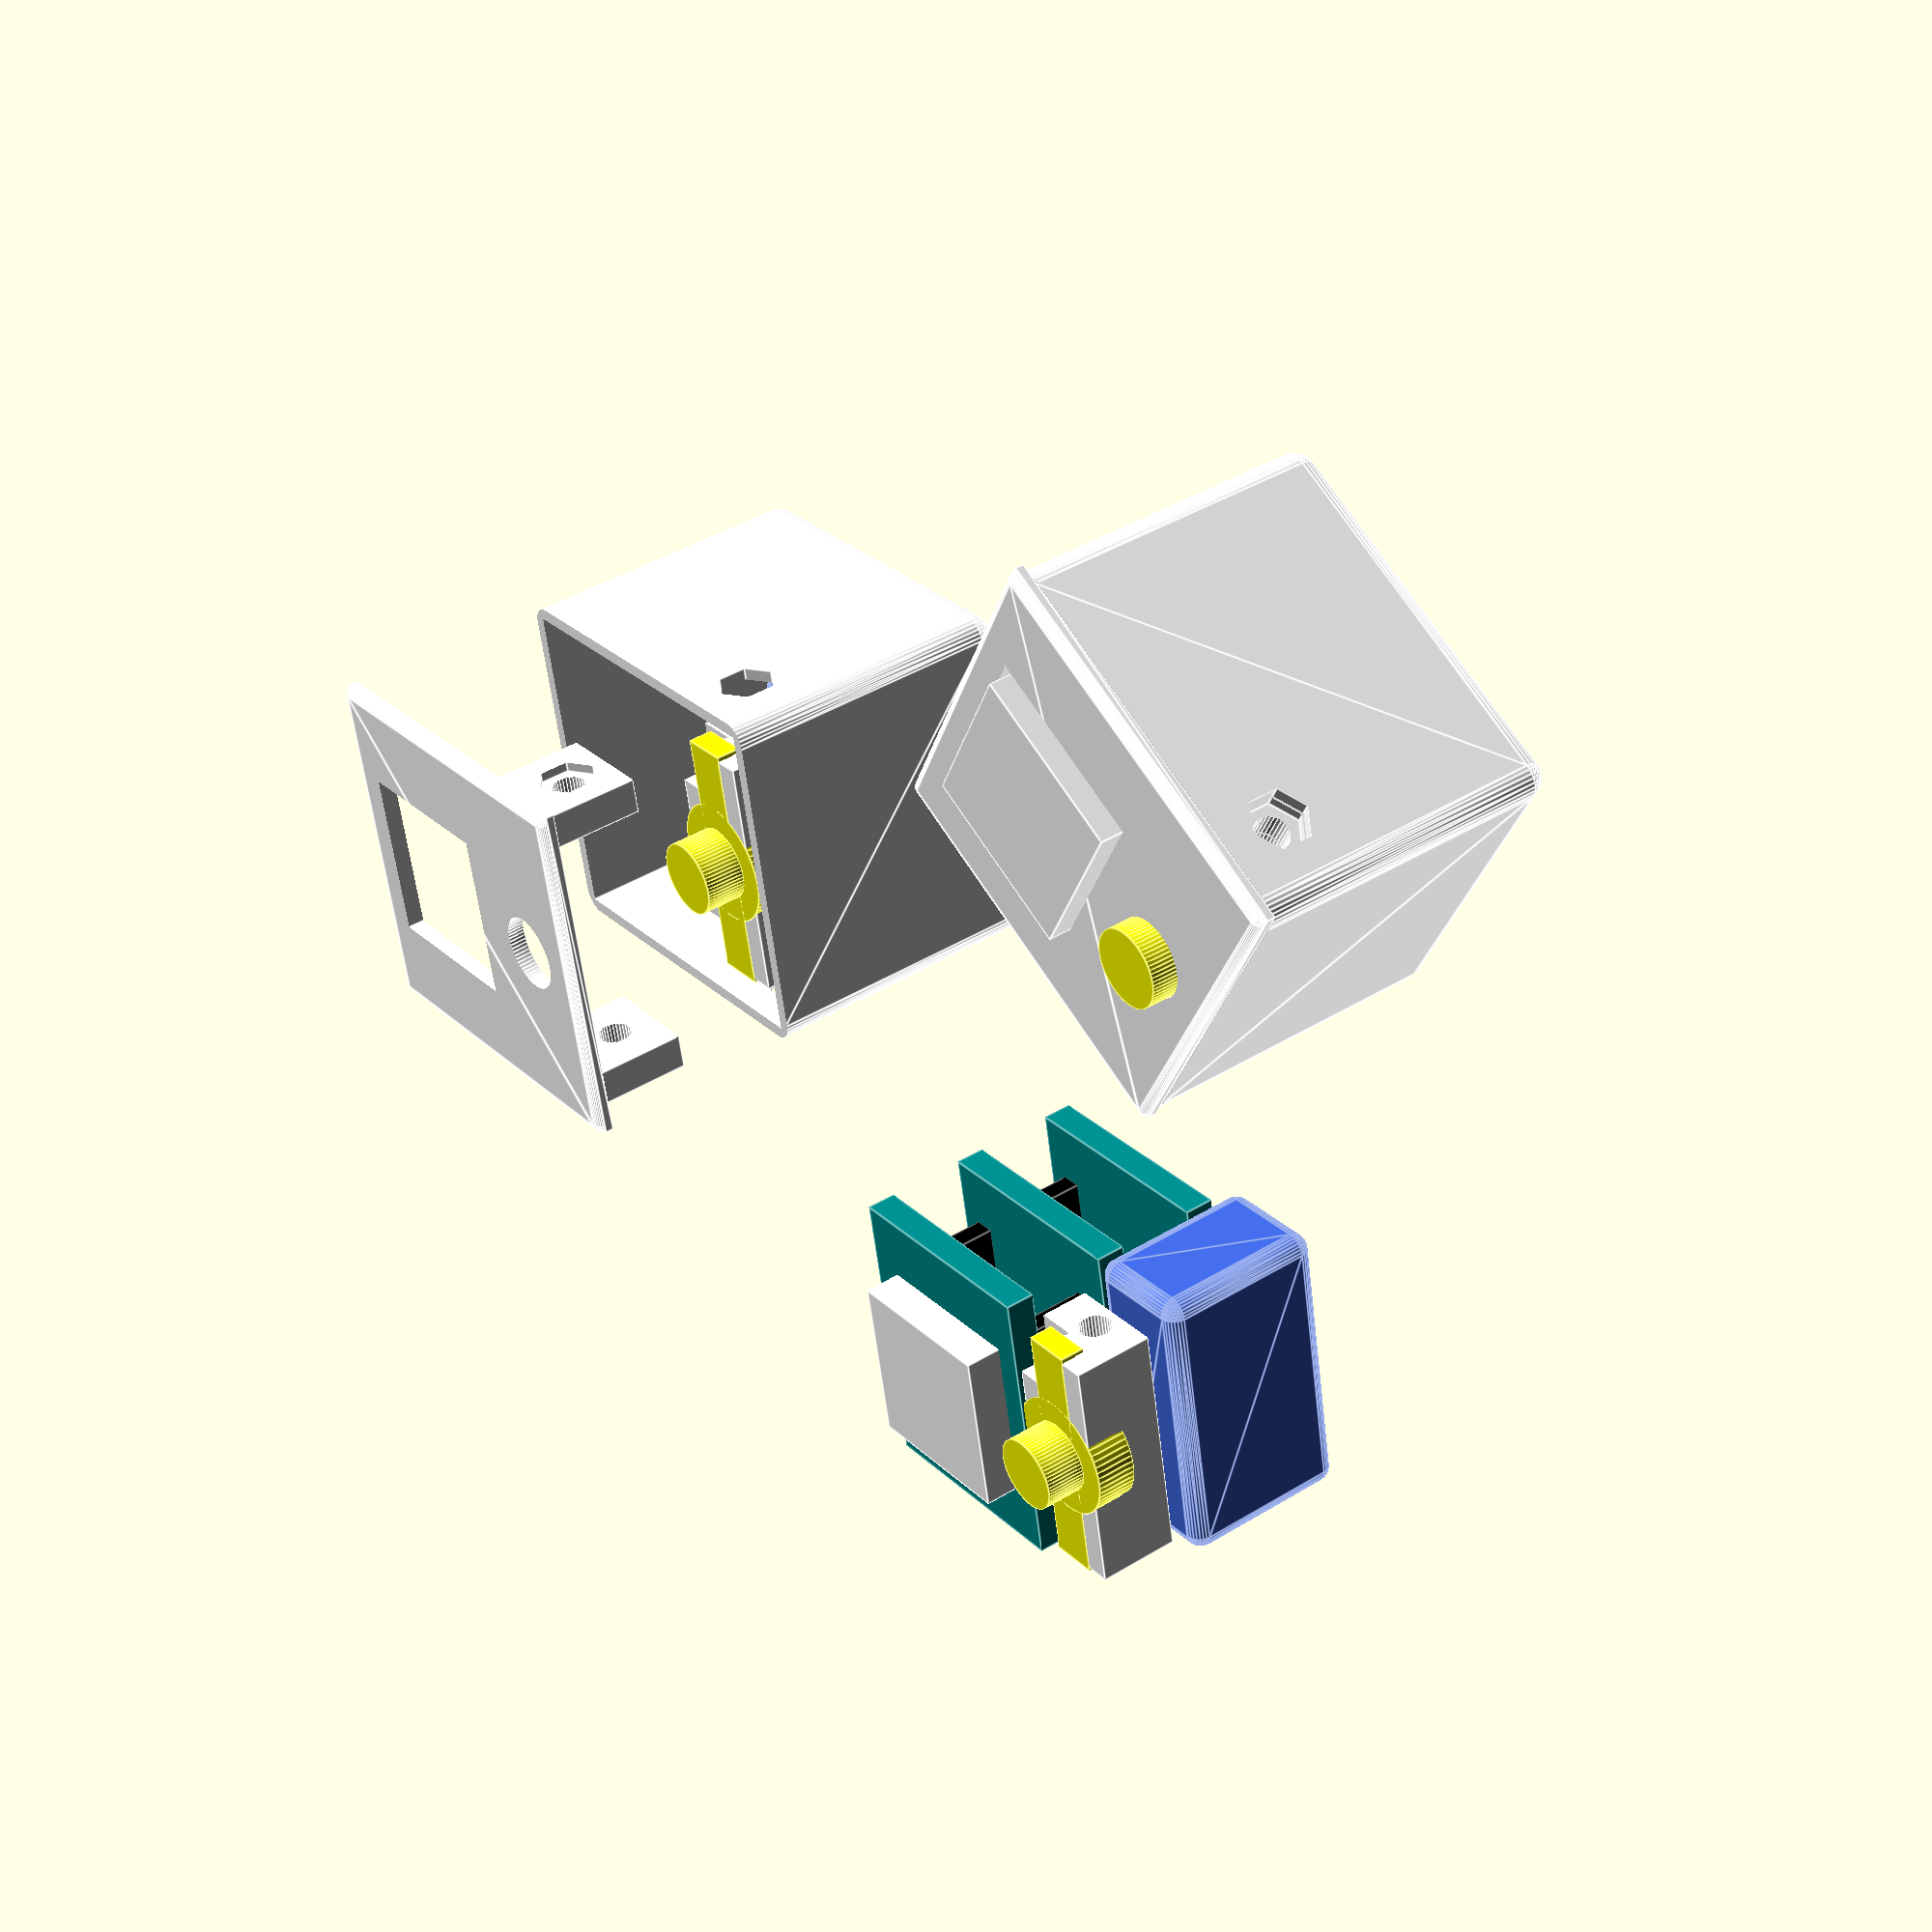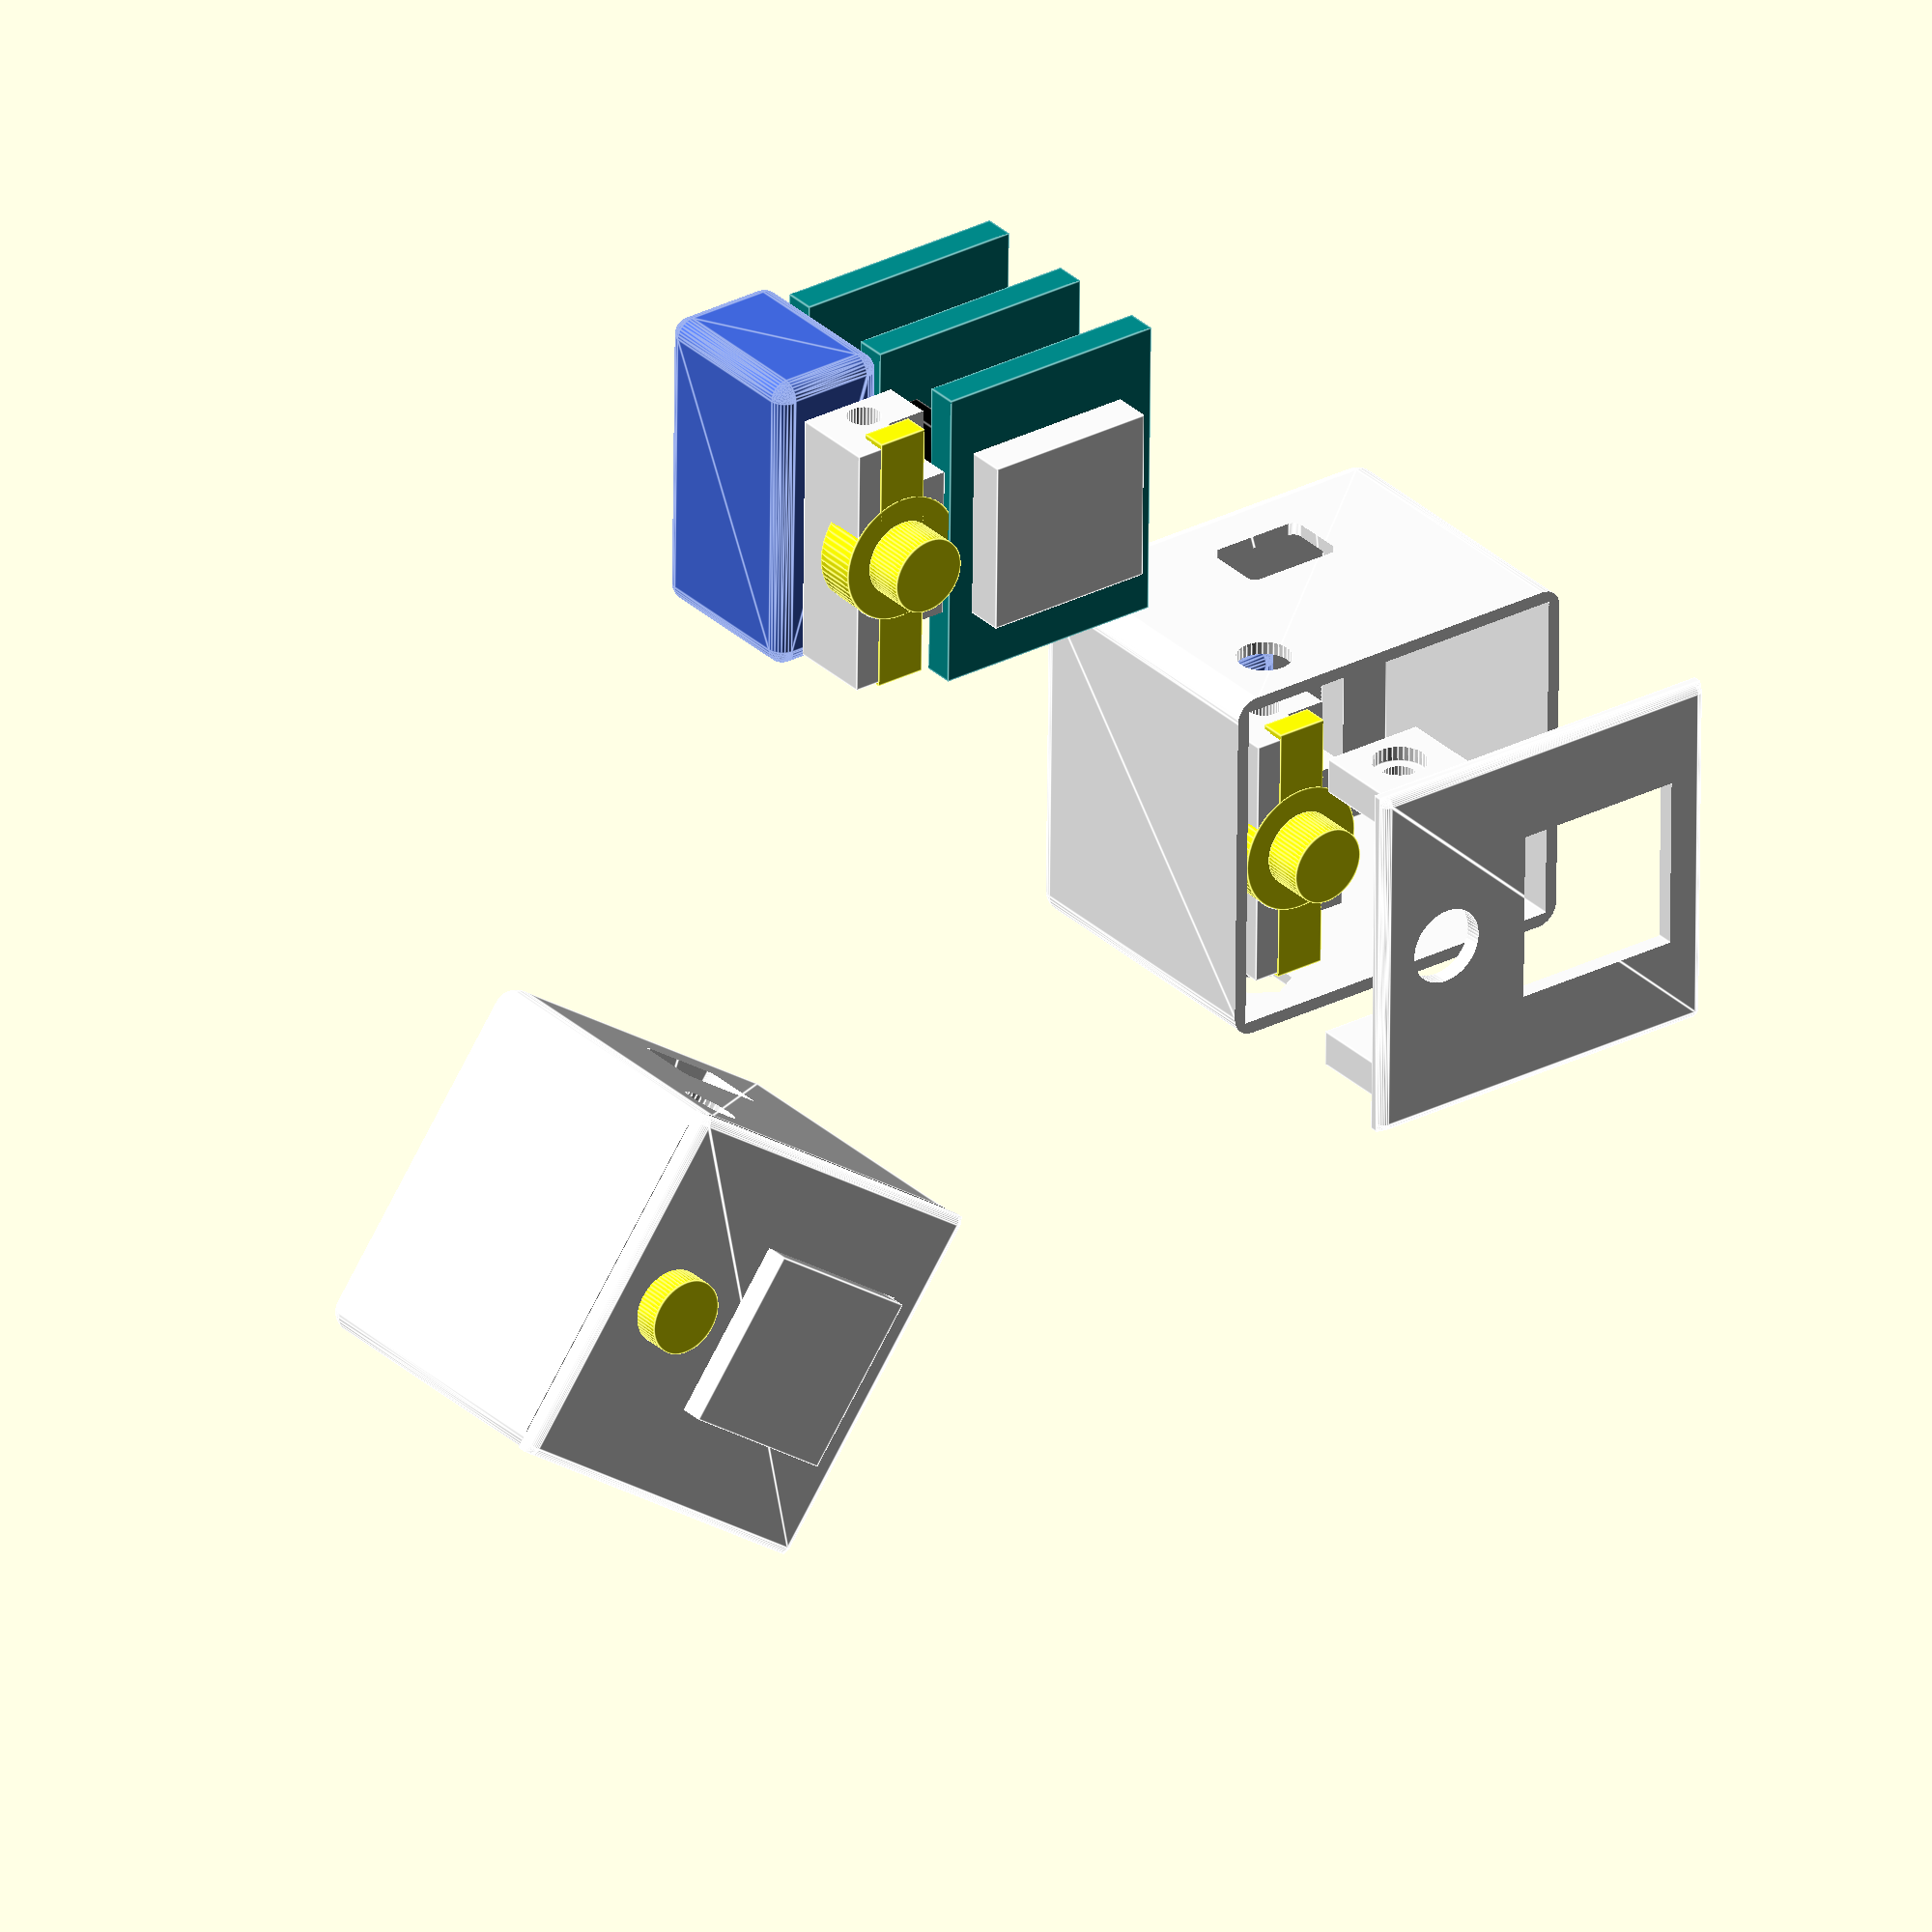
<openscad>
union() // SharpSCAD generated scene: assembled
{
  translate( v= [ -40, 0, 0 ] )
  {
    rotate( a= [ 0, 0, -45 ] )
    {
      union()
      {
        { // module: bottom
          color( c= "white" )
          {
            difference()
            {
              union()
              {
                translate( v= [ 0, 0, 19.5 ] )
                {
                  difference()
                  {
                    { // module: roundedcube
                      translate( v= [ -21.5, -22.5, -19.5 ] )
                      {
                        translate( v= [ 0, 0, 0 ] )
                        {
                          hull()
                          {
                            translate( v= [ 2.5, 2.5, 2.5 ] )
                            {
                              sphere( r= 2.5, $fn= 32 );
                            }
                            translate( v= [ 2.5, 42.5, 2.5 ] )
                            {
                              sphere( r= 2.5, $fn= 32 );
                            }
                            translate( v= [ 2.5, 2.5, 36.5 ] )
                            {
                              sphere( r= 2.5, $fn= 32 );
                            }
                            translate( v= [ 2.5, 42.5, 36.5 ] )
                            {
                              sphere( r= 2.5, $fn= 32 );
                            }
                            translate( v= [ 40.5, 2.5, 2.5 ] )
                            {
                              sphere( r= 2.5, $fn= 32 );
                            }
                            translate( v= [ 40.5, 42.5, 2.5 ] )
                            {
                              sphere( r= 2.5, $fn= 32 );
                            }
                            translate( v= [ 40.5, 2.5, 36.5 ] )
                            {
                              sphere( r= 2.5, $fn= 32 );
                            }
                            translate( v= [ 40.5, 42.5, 36.5 ] )
                            {
                              sphere( r= 2.5, $fn= 32 );
                            }
                            union()
                            {
                            }
                          }
                        }
                      }
                    }
                    translate( v= [ 0, 0, 1.6 ] )
                    {
                      cube( size= [ 40, 42, 36.5 ], center= true );
                    }
                    translate( v= [ 0, 0, 47 ] )
                    {
                      cube( size= 60, center= true );
                    }
                  }
                }
                translate( v= [ 0, -7, 4.9 ] )
                {
                  difference()
                  {
                    cube( size= [ 40, 28, 4 ], center= true );
                    cube( size= [ 40.1, 16, 4.1 ], center= true );
                  }
                }
              }
              translate( v= [ -21.5, 13.6, 29.55 ] )
              {
                rotate( a= [ 0, 90, 0 ] )
                {
                  union()
                  {
                    translate( v= [ 0, 0, 39.3 ] )
                    {
                      cylinder( r= 3.2, $fn= 32, h= 4 );
                    }
                    cylinder( r= 2, $fn= 32, h= 43.1 );
                  }
                }
              }
              translate( v= [ -21.5, 13.6, 29.55 ] )
              {
                rotate( a= [ 0, 90, 0 ] )
                {
                  cylinder( r= 3.5, $fn= 6, h= 3 );
                }
              }
              translate( v= [ 21, -1.5, 11.5 ] )
              {
                { // module: roundedcube
                  translate( v= [ -20, -6, -4 ] )
                  {
                    translate( v= [ 0, 0, 0 ] )
                    {
                      hull()
                      {
                        translate( v= [ 1, 1, 1 ] )
                        {
                          sphere( r= 1, $fn= 32 );
                        }
                        translate( v= [ 1, 11, 1 ] )
                        {
                          sphere( r= 1, $fn= 32 );
                        }
                        translate( v= [ 1, 1, 7 ] )
                        {
                          sphere( r= 1, $fn= 32 );
                        }
                        translate( v= [ 1, 11, 7 ] )
                        {
                          sphere( r= 1, $fn= 32 );
                        }
                        translate( v= [ 39, 1, 1 ] )
                        {
                          sphere( r= 1, $fn= 32 );
                        }
                        translate( v= [ 39, 11, 1 ] )
                        {
                          sphere( r= 1, $fn= 32 );
                        }
                        translate( v= [ 39, 1, 7 ] )
                        {
                          sphere( r= 1, $fn= 32 );
                        }
                        translate( v= [ 39, 11, 7 ] )
                        {
                          sphere( r= 1, $fn= 32 );
                        }
                        union()
                        {
                        }
                      }
                    }
                  }
                }
              }
            }
          }
        }
        translate( v= [ 0, 14, 3 ] )
        {
          { // module: battery
            color( c= "royalblue" )
            {
              translate( v= [ 0, 0, 10.5 ] )
              {
                { // module: roundedcube
                  translate( v= [ -18, -7, -10.5 ] )
                  {
                    translate( v= [ 0, 0, 0 ] )
                    {
                      hull()
                      {
                        translate( v= [ 2, 2, 2 ] )
                        {
                          sphere( r= 2, $fn= 32 );
                        }
                        translate( v= [ 2, 12, 2 ] )
                        {
                          sphere( r= 2, $fn= 32 );
                        }
                        translate( v= [ 2, 2, 19 ] )
                        {
                          sphere( r= 2, $fn= 32 );
                        }
                        translate( v= [ 2, 12, 19 ] )
                        {
                          sphere( r= 2, $fn= 32 );
                        }
                        translate( v= [ 34, 2, 2 ] )
                        {
                          sphere( r= 2, $fn= 32 );
                        }
                        translate( v= [ 34, 12, 2 ] )
                        {
                          sphere( r= 2, $fn= 32 );
                        }
                        translate( v= [ 34, 2, 19 ] )
                        {
                          sphere( r= 2, $fn= 32 );
                        }
                        translate( v= [ 34, 12, 19 ] )
                        {
                          sphere( r= 2, $fn= 32 );
                        }
                        union()
                        {
                        }
                      }
                    }
                  }
                }
              }
            }
          }
        }
        { // module: buttonsandwich
          color( c= "white" )
          {
            translate( v= [ 0, 13.6, 26.5 ] )
            {
              difference()
              {
                translate( v= [ 0, 0, 5 ] )
                {
                  cube( size= [ 30, 12, 10 ], center= true );
                }
                translate( v= [ 0, 0, 11.1 ] )
                {
                  { // module: button
                    color( c= "yellow" )
                    {
                      union()
                      {
                        translate( v= [ 0, 0, -1.5 ] )
                        {
                          cube( size= [ 31, 6, 3 ], center= true );
                        }
                        rotate( a= [ 180, 0, 0 ] )
                        {
                          cylinder( r= 7.5, $fn= 64, h= 5 );
                        }
                        cylinder( r= 4.5, $fn= 64, h= 5 );
                      }
                    }
                  }
                }
                mirror( v= [ 0, 1, 0 ] )
                {
                  translate( v= [ 9, 1.1, 6 ] )
                  {
                    cube( size= 8 );
                  }
                }
                mirror( v= [ 0, 1, 0 ] )
                {
                  translate( v= [ -17, 1.1, 6 ] )
                  {
                    cube( size= 8 );
                  }
                }
                translate( v= [ -30, 0, 3 ] )
                {
                  rotate( a= [ 0, 90, 0 ] )
                  {
                    union()
                    {
                      translate( v= [ 0, 0, 56.3 ] )
                      {
                        cylinder( r= 3.2, $fn= 32, h= 4 );
                      }
                      cylinder( r= 2, $fn= 32, h= 60.1 );
                    }
                  }
                }
              }
            }
          }
        }
        translate( v= [ 0, 13.5, 36.5 ] )
        {
          { // module: button
            color( c= "yellow" )
            {
              union()
              {
                translate( v= [ 0, 0, -1.5 ] )
                {
                  cube( size= [ 31, 6, 3 ], center= true );
                }
                rotate( a= [ 180, 0, 0 ] )
                {
                  cylinder( r= 7.5, $fn= 64, h= 5 );
                }
                cylinder( r= 4.5, $fn= 64, h= 5 );
              }
            }
          }
        }
        translate( v= [ 0, 0, 25 ] )
        {
          { // module: lid
            color( c= "white" )
            {
              difference()
              {
                translate( v= [ 0, 0, 36.5 ] )
                {
                  union()
                  {
                    translate( v= [ 0, 0, 1 ] )
                    {
                      { // module: roundedcube
                        translate( v= [ -21.4, -22.4, -1 ] )
                        {
                          translate( v= [ 0, 0, 0 ] )
                          {
                            hull()
                            {
                              translate( v= [ 1, 1, 1 ] )
                              {
                                sphere( r= 1, $fn= 32 );
                              }
                              translate( v= [ 1, 43.8, 1 ] )
                              {
                                sphere( r= 1, $fn= 32 );
                              }
                              translate( v= [ 1, 1, 1 ] )
                              {
                                sphere( r= 1, $fn= 32 );
                              }
                              translate( v= [ 1, 43.8, 1 ] )
                              {
                                sphere( r= 1, $fn= 32 );
                              }
                              translate( v= [ 41.8, 1, 1 ] )
                              {
                                sphere( r= 1, $fn= 32 );
                              }
                              translate( v= [ 41.8, 43.8, 1 ] )
                              {
                                sphere( r= 1, $fn= 32 );
                              }
                              translate( v= [ 41.8, 1, 1 ] )
                              {
                                sphere( r= 1, $fn= 32 );
                              }
                              translate( v= [ 41.8, 43.8, 1 ] )
                              {
                                sphere( r= 1, $fn= 32 );
                              }
                              union()
                              {
                                cube( size= [ 42.8, 44.8, 1 ] );
                              }
                            }
                          }
                        }
                      }
                    }
                    translate( v= [ 17.5, 13.6, -6 ] )
                    {
                      cube( size= [ 4.25, 12.25, 12 ], center= true );
                    }
                    translate( v= [ -17.5, 13.6, -6 ] )
                    {
                      cube( size= [ 4.25, 12.25, 12 ], center= true );
                    }
                  }
                }
                translate( v= [ -21.5, 13.6, 29.55 ] )
                {
                  rotate( a= [ 0, 90, 0 ] )
                  {
                    union()
                    {
                      translate( v= [ 0, 0, 39.3 ] )
                      {
                        cylinder( r= 3.2, $fn= 32, h= 4 );
                      }
                      cylinder( r= 2, $fn= 32, h= 43.1 );
                    }
                  }
                }
                translate( v= [ -21.5, 13.6, 29.55 ] )
                {
                  rotate( a= [ 0, 90, 0 ] )
                  {
                    cylinder( r= 3.5, $fn= 6, h= 3 );
                  }
                }
                translate( v= [ 0, 13.6, 36.4 ] )
                {
                  { // module: button
                    color( c= "yellow" )
                    {
                      union()
                      {
                        translate( v= [ 0, 0, -1.5 ] )
                        {
                          cube( size= [ 31, 6, 3 ], center= true );
                        }
                        rotate( a= [ 180, 0, 0 ] )
                        {
                          cylinder( r= 7.5, $fn= 64, h= 5 );
                        }
                        cylinder( r= 4.5, $fn= 64, h= 5 );
                      }
                    }
                  }
                }
                translate( v= [ 0, -8.05, 32.5 ] )
                {
                  { // module: led_matrix_shield
                    union()
                    {
                      { // module: d1_footprint
                        translate( v= [ 0, 0, 1.8 ] )
                        {
                          union()
                          {
                            color( c= "darkcyan" )
                            {
                              cube( size= [ 36, 28, 3.6 ], center= true );
                            }
                          }
                        }
                      }
                      color( c= "white" )
                      {
                        translate( v= [ 0, 0.5, 5 ] )
                        {
                          cube( size= [ 20.5, 20.5, 6 ], center= true );
                        }
                      }
                    }
                  }
                }
              }
            }
          }
        }
      }
    }
  }
  translate( v= [ 0, 90, 0 ] )
  {
    rotate( a= [ 0, 0, -80 ] )
    {
      union()
      {
        { // module: bottom
          color( c= "white" )
          {
            difference()
            {
              union()
              {
                translate( v= [ 0, 0, 19.5 ] )
                {
                  difference()
                  {
                    { // module: roundedcube
                      translate( v= [ -21.5, -22.5, -19.5 ] )
                      {
                        translate( v= [ 0, 0, 0 ] )
                        {
                          hull()
                          {
                            translate( v= [ 2.5, 2.5, 2.5 ] )
                            {
                              sphere( r= 2.5, $fn= 32 );
                            }
                            translate( v= [ 2.5, 42.5, 2.5 ] )
                            {
                              sphere( r= 2.5, $fn= 32 );
                            }
                            translate( v= [ 2.5, 2.5, 36.5 ] )
                            {
                              sphere( r= 2.5, $fn= 32 );
                            }
                            translate( v= [ 2.5, 42.5, 36.5 ] )
                            {
                              sphere( r= 2.5, $fn= 32 );
                            }
                            translate( v= [ 40.5, 2.5, 2.5 ] )
                            {
                              sphere( r= 2.5, $fn= 32 );
                            }
                            translate( v= [ 40.5, 42.5, 2.5 ] )
                            {
                              sphere( r= 2.5, $fn= 32 );
                            }
                            translate( v= [ 40.5, 2.5, 36.5 ] )
                            {
                              sphere( r= 2.5, $fn= 32 );
                            }
                            translate( v= [ 40.5, 42.5, 36.5 ] )
                            {
                              sphere( r= 2.5, $fn= 32 );
                            }
                            union()
                            {
                            }
                          }
                        }
                      }
                    }
                    translate( v= [ 0, 0, 1.6 ] )
                    {
                      cube( size= [ 40, 42, 36.5 ], center= true );
                    }
                    translate( v= [ 0, 0, 47 ] )
                    {
                      cube( size= 60, center= true );
                    }
                  }
                }
                translate( v= [ 0, -7, 4.9 ] )
                {
                  difference()
                  {
                    cube( size= [ 40, 28, 4 ], center= true );
                    cube( size= [ 40.1, 16, 4.1 ], center= true );
                  }
                }
              }
              translate( v= [ -21.5, 13.6, 29.55 ] )
              {
                rotate( a= [ 0, 90, 0 ] )
                {
                  union()
                  {
                    translate( v= [ 0, 0, 39.3 ] )
                    {
                      cylinder( r= 3.2, $fn= 32, h= 4 );
                    }
                    cylinder( r= 2, $fn= 32, h= 43.1 );
                  }
                }
              }
              translate( v= [ -21.5, 13.6, 29.55 ] )
              {
                rotate( a= [ 0, 90, 0 ] )
                {
                  cylinder( r= 3.5, $fn= 6, h= 3 );
                }
              }
              translate( v= [ 21, -1.5, 11.5 ] )
              {
                { // module: roundedcube
                  translate( v= [ -20, -6, -4 ] )
                  {
                    translate( v= [ 0, 0, 0 ] )
                    {
                      hull()
                      {
                        translate( v= [ 1, 1, 1 ] )
                        {
                          sphere( r= 1, $fn= 32 );
                        }
                        translate( v= [ 1, 11, 1 ] )
                        {
                          sphere( r= 1, $fn= 32 );
                        }
                        translate( v= [ 1, 1, 7 ] )
                        {
                          sphere( r= 1, $fn= 32 );
                        }
                        translate( v= [ 1, 11, 7 ] )
                        {
                          sphere( r= 1, $fn= 32 );
                        }
                        translate( v= [ 39, 1, 1 ] )
                        {
                          sphere( r= 1, $fn= 32 );
                        }
                        translate( v= [ 39, 11, 1 ] )
                        {
                          sphere( r= 1, $fn= 32 );
                        }
                        translate( v= [ 39, 1, 7 ] )
                        {
                          sphere( r= 1, $fn= 32 );
                        }
                        translate( v= [ 39, 11, 7 ] )
                        {
                          sphere( r= 1, $fn= 32 );
                        }
                        union()
                        {
                        }
                      }
                    }
                  }
                }
              }
            }
          }
        }
        translate( v= [ 0, 14, 3 ] )
        {
          { // module: battery
            color( c= "royalblue" )
            {
              translate( v= [ 0, 0, 10.5 ] )
              {
                { // module: roundedcube
                  translate( v= [ -18, -7, -10.5 ] )
                  {
                    translate( v= [ 0, 0, 0 ] )
                    {
                      hull()
                      {
                        translate( v= [ 2, 2, 2 ] )
                        {
                          sphere( r= 2, $fn= 32 );
                        }
                        translate( v= [ 2, 12, 2 ] )
                        {
                          sphere( r= 2, $fn= 32 );
                        }
                        translate( v= [ 2, 2, 19 ] )
                        {
                          sphere( r= 2, $fn= 32 );
                        }
                        translate( v= [ 2, 12, 19 ] )
                        {
                          sphere( r= 2, $fn= 32 );
                        }
                        translate( v= [ 34, 2, 2 ] )
                        {
                          sphere( r= 2, $fn= 32 );
                        }
                        translate( v= [ 34, 12, 2 ] )
                        {
                          sphere( r= 2, $fn= 32 );
                        }
                        translate( v= [ 34, 2, 19 ] )
                        {
                          sphere( r= 2, $fn= 32 );
                        }
                        translate( v= [ 34, 12, 19 ] )
                        {
                          sphere( r= 2, $fn= 32 );
                        }
                        union()
                        {
                        }
                      }
                    }
                  }
                }
              }
            }
          }
        }
        { // module: buttonsandwich
          color( c= "white" )
          {
            translate( v= [ 0, 13.6, 26.5 ] )
            {
              difference()
              {
                translate( v= [ 0, 0, 5 ] )
                {
                  cube( size= [ 30, 12, 10 ], center= true );
                }
                translate( v= [ 0, 0, 11.1 ] )
                {
                  { // module: button
                    color( c= "yellow" )
                    {
                      union()
                      {
                        translate( v= [ 0, 0, -1.5 ] )
                        {
                          cube( size= [ 31, 6, 3 ], center= true );
                        }
                        rotate( a= [ 180, 0, 0 ] )
                        {
                          cylinder( r= 7.5, $fn= 64, h= 5 );
                        }
                        cylinder( r= 4.5, $fn= 64, h= 5 );
                      }
                    }
                  }
                }
                mirror( v= [ 0, 1, 0 ] )
                {
                  translate( v= [ 9, 1.1, 6 ] )
                  {
                    cube( size= 8 );
                  }
                }
                mirror( v= [ 0, 1, 0 ] )
                {
                  translate( v= [ -17, 1.1, 6 ] )
                  {
                    cube( size= 8 );
                  }
                }
                translate( v= [ -30, 0, 3 ] )
                {
                  rotate( a= [ 0, 90, 0 ] )
                  {
                    union()
                    {
                      translate( v= [ 0, 0, 56.3 ] )
                      {
                        cylinder( r= 3.2, $fn= 32, h= 4 );
                      }
                      cylinder( r= 2, $fn= 32, h= 60.1 );
                    }
                  }
                }
              }
            }
          }
        }
        translate( v= [ 0, 13.5, 36.5 ] )
        {
          { // module: button
            color( c= "yellow" )
            {
              union()
              {
                translate( v= [ 0, 0, -1.5 ] )
                {
                  cube( size= [ 31, 6, 3 ], center= true );
                }
                rotate( a= [ 180, 0, 0 ] )
                {
                  cylinder( r= 7.5, $fn= 64, h= 5 );
                }
                cylinder( r= 4.5, $fn= 64, h= 5 );
              }
            }
          }
        }
        { // module: lid
          color( c= "white" )
          {
            difference()
            {
              translate( v= [ 0, 0, 36.5 ] )
              {
                union()
                {
                  translate( v= [ 0, 0, 1 ] )
                  {
                    { // module: roundedcube
                      translate( v= [ -21.4, -22.4, -1 ] )
                      {
                        translate( v= [ 0, 0, 0 ] )
                        {
                          hull()
                          {
                            translate( v= [ 1, 1, 1 ] )
                            {
                              sphere( r= 1, $fn= 32 );
                            }
                            translate( v= [ 1, 43.8, 1 ] )
                            {
                              sphere( r= 1, $fn= 32 );
                            }
                            translate( v= [ 1, 1, 1 ] )
                            {
                              sphere( r= 1, $fn= 32 );
                            }
                            translate( v= [ 1, 43.8, 1 ] )
                            {
                              sphere( r= 1, $fn= 32 );
                            }
                            translate( v= [ 41.8, 1, 1 ] )
                            {
                              sphere( r= 1, $fn= 32 );
                            }
                            translate( v= [ 41.8, 43.8, 1 ] )
                            {
                              sphere( r= 1, $fn= 32 );
                            }
                            translate( v= [ 41.8, 1, 1 ] )
                            {
                              sphere( r= 1, $fn= 32 );
                            }
                            translate( v= [ 41.8, 43.8, 1 ] )
                            {
                              sphere( r= 1, $fn= 32 );
                            }
                            union()
                            {
                              cube( size= [ 42.8, 44.8, 1 ] );
                            }
                          }
                        }
                      }
                    }
                  }
                  translate( v= [ 17.5, 13.6, -6 ] )
                  {
                    cube( size= [ 4.25, 12.25, 12 ], center= true );
                  }
                  translate( v= [ -17.5, 13.6, -6 ] )
                  {
                    cube( size= [ 4.25, 12.25, 12 ], center= true );
                  }
                }
              }
              translate( v= [ -21.5, 13.6, 29.55 ] )
              {
                rotate( a= [ 0, 90, 0 ] )
                {
                  union()
                  {
                    translate( v= [ 0, 0, 39.3 ] )
                    {
                      cylinder( r= 3.2, $fn= 32, h= 4 );
                    }
                    cylinder( r= 2, $fn= 32, h= 43.1 );
                  }
                }
              }
              translate( v= [ -21.5, 13.6, 29.55 ] )
              {
                rotate( a= [ 0, 90, 0 ] )
                {
                  cylinder( r= 3.5, $fn= 6, h= 3 );
                }
              }
              translate( v= [ 0, 13.6, 36.4 ] )
              {
                { // module: button
                  color( c= "yellow" )
                  {
                    union()
                    {
                      translate( v= [ 0, 0, -1.5 ] )
                      {
                        cube( size= [ 31, 6, 3 ], center= true );
                      }
                      rotate( a= [ 180, 0, 0 ] )
                      {
                        cylinder( r= 7.5, $fn= 64, h= 5 );
                      }
                      cylinder( r= 4.5, $fn= 64, h= 5 );
                    }
                  }
                }
              }
              translate( v= [ 0, -8.05, 32.5 ] )
              {
                { // module: led_matrix_shield
                  union()
                  {
                    { // module: d1_footprint
                      translate( v= [ 0, 0, 1.8 ] )
                      {
                        union()
                        {
                          color( c= "darkcyan" )
                          {
                            cube( size= [ 36, 28, 3.6 ], center= true );
                          }
                        }
                      }
                    }
                    color( c= "white" )
                    {
                      translate( v= [ 0, 0.5, 5 ] )
                      {
                        cube( size= [ 20.5, 20.5, 6 ], center= true );
                      }
                    }
                  }
                }
              }
            }
          }
        }
        translate( v= [ 0, -7, 7 ] )
        {
          union()
          {
            { // module: d1_footprint
              translate( v= [ 0, 0, 1.8 ] )
              {
                union()
                {
                  color( c= "darkcyan" )
                  {
                    cube( size= [ 36, 28, 3.6 ], center= true );
                  }
                  translate( v= [ 0, 0, 6.45 ] )
                  {
                    union()
                    {
                      translate( v= [ 0, -10, 0 ] )
                      {
                        color( c= "black" )
                        {
                          cube( size= [ 21, 2.5, 9.5 ], center= true );
                        }
                      }
                      translate( v= [ 0, 10, 0 ] )
                      {
                        color( c= "black" )
                        {
                          cube( size= [ 21, 2.5, 9.5 ], center= true );
                        }
                      }
                    }
                  }
                }
              }
            }
            translate( v= [ 0, 0, 13.1 ] )
            {
              { // module: d1_footprint
                translate( v= [ 0, 0, 1.8 ] )
                {
                  union()
                  {
                    color( c= "darkcyan" )
                    {
                      cube( size= [ 36, 28, 3.6 ], center= true );
                    }
                    translate( v= [ 0, 0, 6.45 ] )
                    {
                      union()
                      {
                        translate( v= [ 0, -10, 0 ] )
                        {
                          color( c= "black" )
                          {
                            cube( size= [ 21, 2.5, 9.5 ], center= true );
                          }
                        }
                        translate( v= [ 0, 10, 0 ] )
                        {
                          color( c= "black" )
                          {
                            cube( size= [ 21, 2.5, 9.5 ], center= true );
                          }
                        }
                      }
                    }
                  }
                }
              }
            }
            translate( v= [ 0, 0, 26.2 ] )
            {
              { // module: led_matrix_shield
                union()
                {
                  { // module: d1_footprint
                    translate( v= [ 0, 0, 1.8 ] )
                    {
                      union()
                      {
                        color( c= "darkcyan" )
                        {
                          cube( size= [ 36, 28, 3.6 ], center= true );
                        }
                      }
                    }
                  }
                  color( c= "white" )
                  {
                    translate( v= [ 0, 0.5, 5 ] )
                    {
                      cube( size= [ 20.5, 20.5, 6 ], center= true );
                    }
                  }
                }
              }
            }
          }
        }
      }
    }
  }
  translate( v= [ 40, 0, 0 ] )
  {
    rotate( a= [ 0, 0, -45 ] )
    {
      union()
      {
        translate( v= [ 0, 14, 3 ] )
        {
          { // module: battery
            color( c= "royalblue" )
            {
              translate( v= [ 0, 0, 10.5 ] )
              {
                { // module: roundedcube
                  translate( v= [ -18, -7, -10.5 ] )
                  {
                    translate( v= [ 0, 0, 0 ] )
                    {
                      hull()
                      {
                        translate( v= [ 2, 2, 2 ] )
                        {
                          sphere( r= 2, $fn= 32 );
                        }
                        translate( v= [ 2, 12, 2 ] )
                        {
                          sphere( r= 2, $fn= 32 );
                        }
                        translate( v= [ 2, 2, 19 ] )
                        {
                          sphere( r= 2, $fn= 32 );
                        }
                        translate( v= [ 2, 12, 19 ] )
                        {
                          sphere( r= 2, $fn= 32 );
                        }
                        translate( v= [ 34, 2, 2 ] )
                        {
                          sphere( r= 2, $fn= 32 );
                        }
                        translate( v= [ 34, 12, 2 ] )
                        {
                          sphere( r= 2, $fn= 32 );
                        }
                        translate( v= [ 34, 2, 19 ] )
                        {
                          sphere( r= 2, $fn= 32 );
                        }
                        translate( v= [ 34, 12, 19 ] )
                        {
                          sphere( r= 2, $fn= 32 );
                        }
                        union()
                        {
                        }
                      }
                    }
                  }
                }
              }
            }
          }
        }
        { // module: buttonsandwich
          color( c= "white" )
          {
            translate( v= [ 0, 13.6, 26.5 ] )
            {
              difference()
              {
                translate( v= [ 0, 0, 5 ] )
                {
                  cube( size= [ 30, 12, 10 ], center= true );
                }
                translate( v= [ 0, 0, 11.1 ] )
                {
                  { // module: button
                    color( c= "yellow" )
                    {
                      union()
                      {
                        translate( v= [ 0, 0, -1.5 ] )
                        {
                          cube( size= [ 31, 6, 3 ], center= true );
                        }
                        rotate( a= [ 180, 0, 0 ] )
                        {
                          cylinder( r= 7.5, $fn= 64, h= 5 );
                        }
                        cylinder( r= 4.5, $fn= 64, h= 5 );
                      }
                    }
                  }
                }
                mirror( v= [ 0, 1, 0 ] )
                {
                  translate( v= [ 9, 1.1, 6 ] )
                  {
                    cube( size= 8 );
                  }
                }
                mirror( v= [ 0, 1, 0 ] )
                {
                  translate( v= [ -17, 1.1, 6 ] )
                  {
                    cube( size= 8 );
                  }
                }
                translate( v= [ -30, 0, 3 ] )
                {
                  rotate( a= [ 0, 90, 0 ] )
                  {
                    union()
                    {
                      translate( v= [ 0, 0, 56.3 ] )
                      {
                        cylinder( r= 3.2, $fn= 32, h= 4 );
                      }
                      cylinder( r= 2, $fn= 32, h= 60.1 );
                    }
                  }
                }
              }
            }
          }
        }
        translate( v= [ 0, 13.5, 36.5 ] )
        {
          { // module: button
            color( c= "yellow" )
            {
              union()
              {
                translate( v= [ 0, 0, -1.5 ] )
                {
                  cube( size= [ 31, 6, 3 ], center= true );
                }
                rotate( a= [ 180, 0, 0 ] )
                {
                  cylinder( r= 7.5, $fn= 64, h= 5 );
                }
                cylinder( r= 4.5, $fn= 64, h= 5 );
              }
            }
          }
        }
        translate( v= [ 0, -7, 7 ] )
        {
          union()
          {
            { // module: d1_footprint
              translate( v= [ 0, 0, 1.8 ] )
              {
                union()
                {
                  color( c= "darkcyan" )
                  {
                    cube( size= [ 36, 28, 3.6 ], center= true );
                  }
                  translate( v= [ 0, 0, 6.45 ] )
                  {
                    union()
                    {
                      translate( v= [ 0, -10, 0 ] )
                      {
                        color( c= "black" )
                        {
                          cube( size= [ 21, 2.5, 9.5 ], center= true );
                        }
                      }
                      translate( v= [ 0, 10, 0 ] )
                      {
                        color( c= "black" )
                        {
                          cube( size= [ 21, 2.5, 9.5 ], center= true );
                        }
                      }
                    }
                  }
                }
              }
            }
            translate( v= [ 0, 0, 13.1 ] )
            {
              { // module: d1_footprint
                translate( v= [ 0, 0, 1.8 ] )
                {
                  union()
                  {
                    color( c= "darkcyan" )
                    {
                      cube( size= [ 36, 28, 3.6 ], center= true );
                    }
                    translate( v= [ 0, 0, 6.45 ] )
                    {
                      union()
                      {
                        translate( v= [ 0, -10, 0 ] )
                        {
                          color( c= "black" )
                          {
                            cube( size= [ 21, 2.5, 9.5 ], center= true );
                          }
                        }
                        translate( v= [ 0, 10, 0 ] )
                        {
                          color( c= "black" )
                          {
                            cube( size= [ 21, 2.5, 9.5 ], center= true );
                          }
                        }
                      }
                    }
                  }
                }
              }
            }
            translate( v= [ 0, 0, 26.2 ] )
            {
              { // module: led_matrix_shield
                union()
                {
                  { // module: d1_footprint
                    translate( v= [ 0, 0, 1.8 ] )
                    {
                      union()
                      {
                        color( c= "darkcyan" )
                        {
                          cube( size= [ 36, 28, 3.6 ], center= true );
                        }
                      }
                    }
                  }
                  color( c= "white" )
                  {
                    translate( v= [ 0, 0.5, 5 ] )
                    {
                      cube( size= [ 20.5, 20.5, 6 ], center= true );
                    }
                  }
                }
              }
            }
          }
        }
      }
    }
  }
}

</openscad>
<views>
elev=318.4 azim=33.6 roll=53.6 proj=p view=edges
elev=149.7 azim=45.7 roll=217.2 proj=o view=edges
</views>
